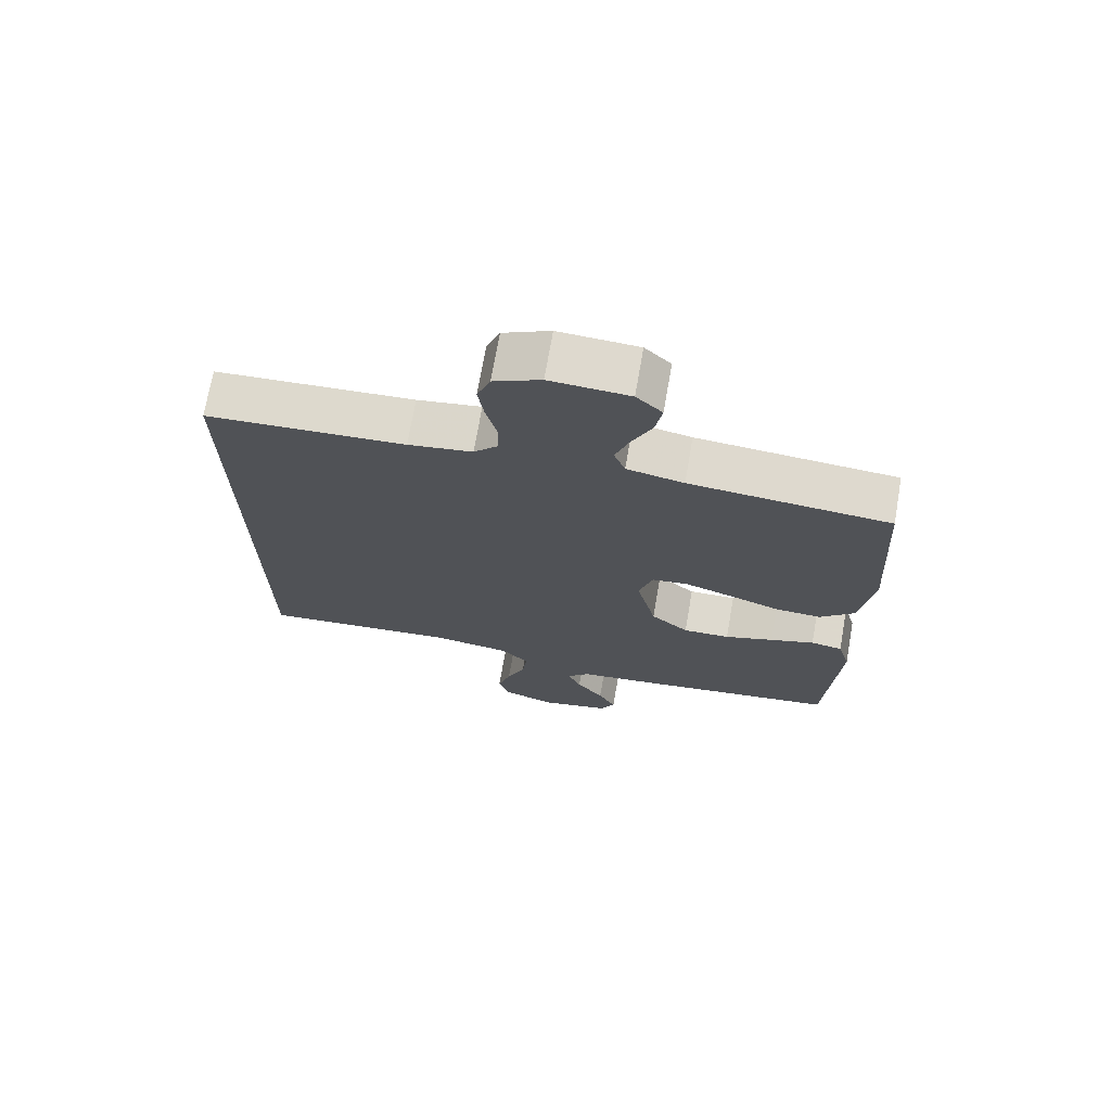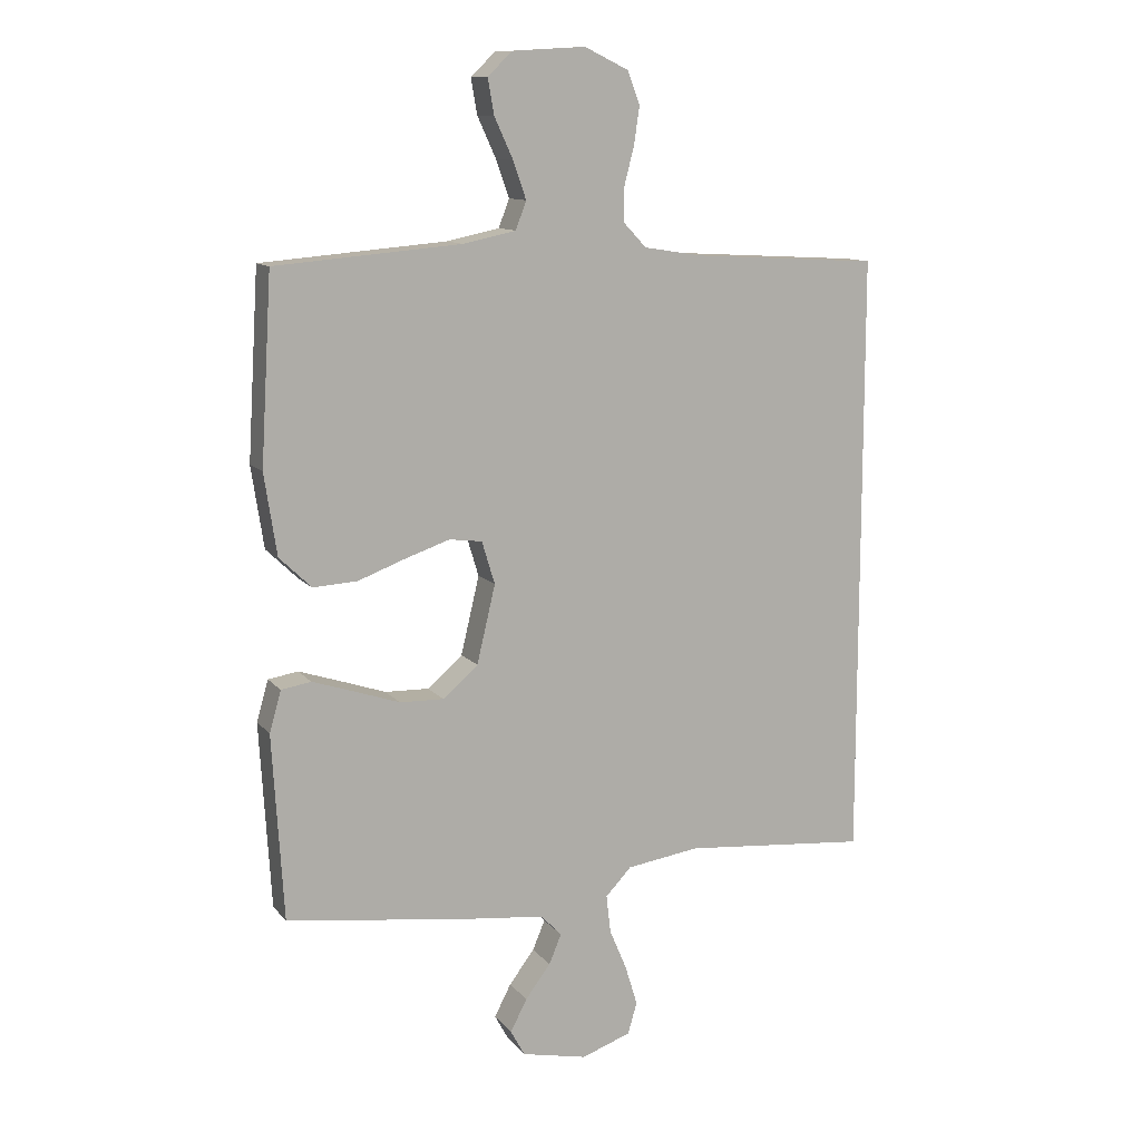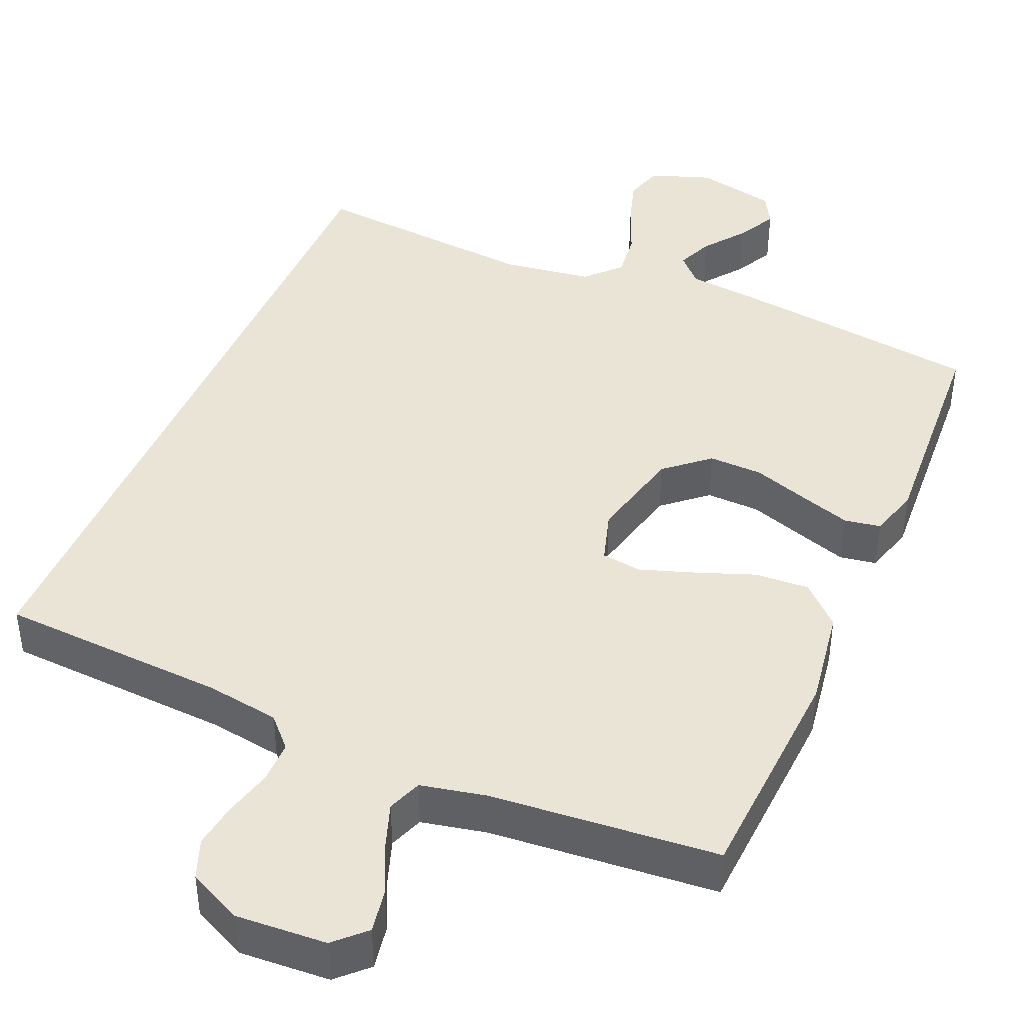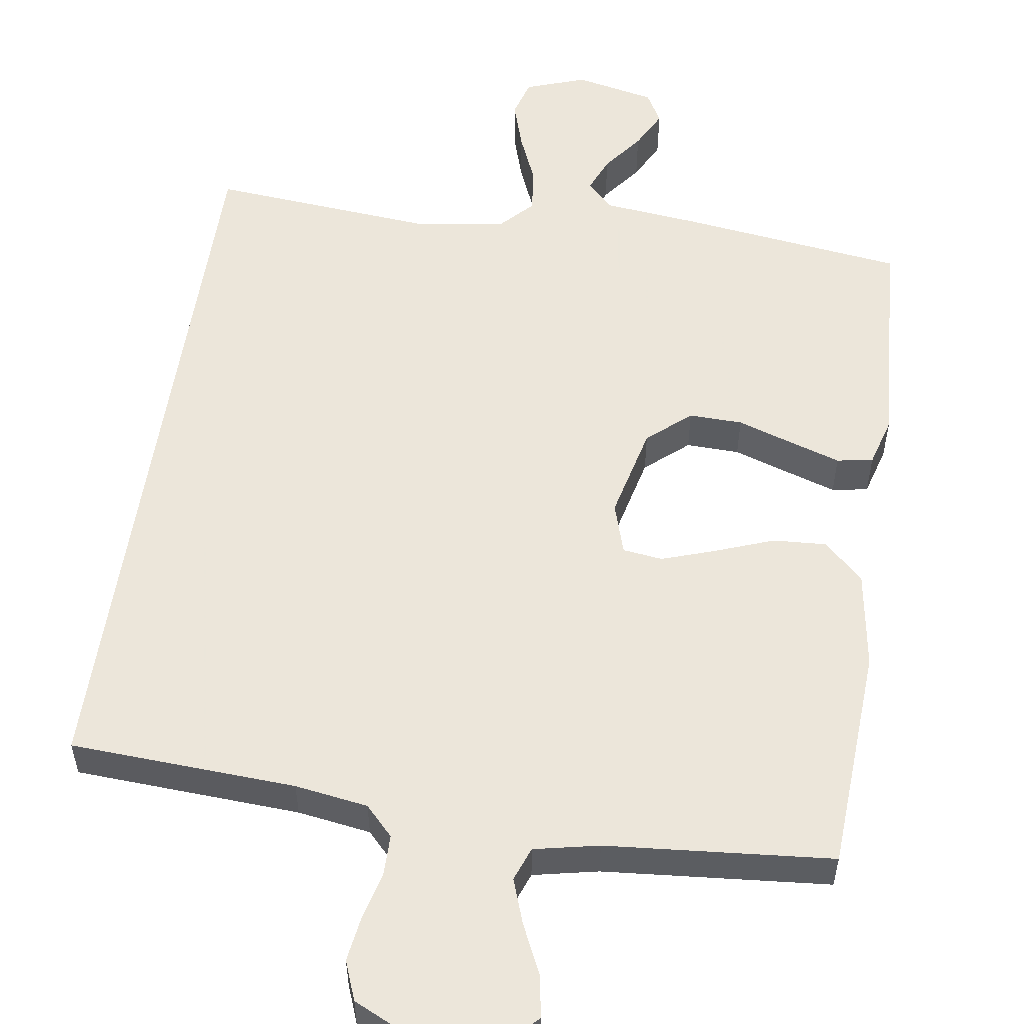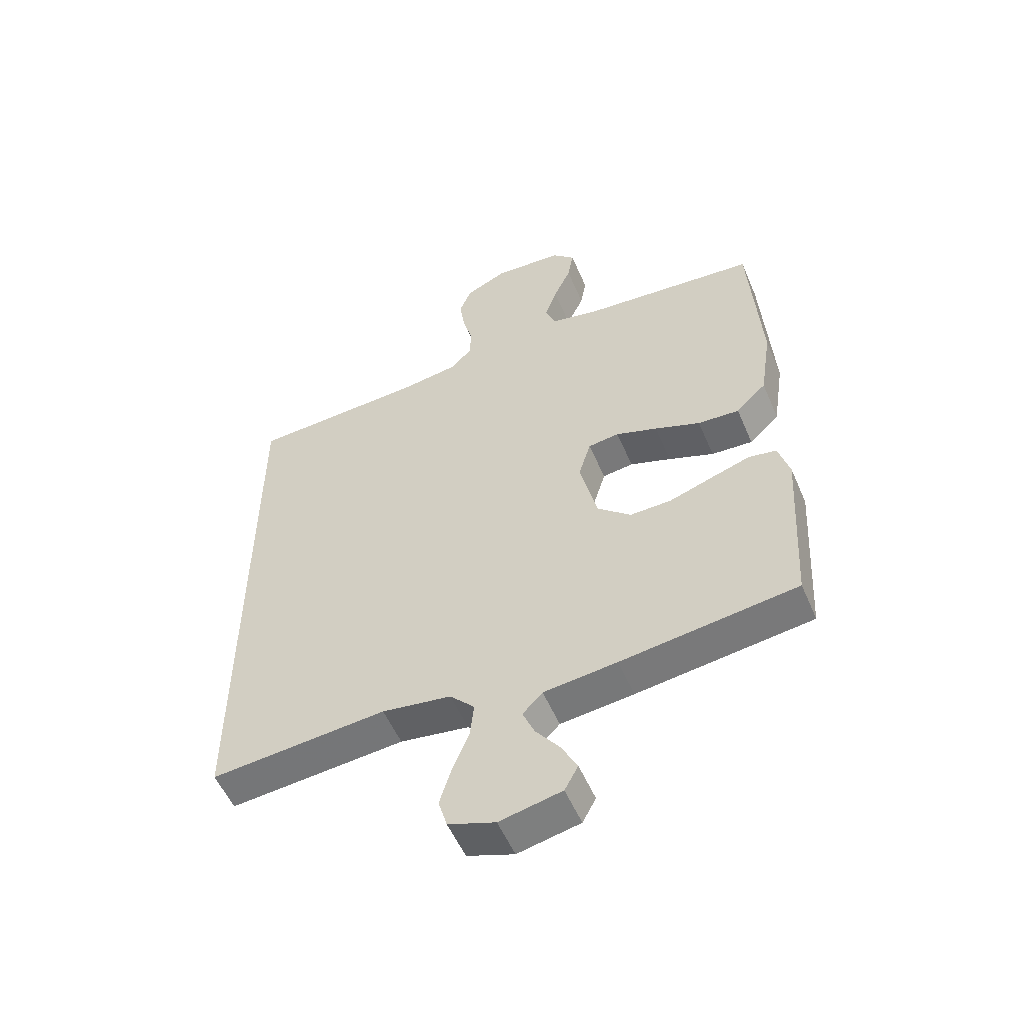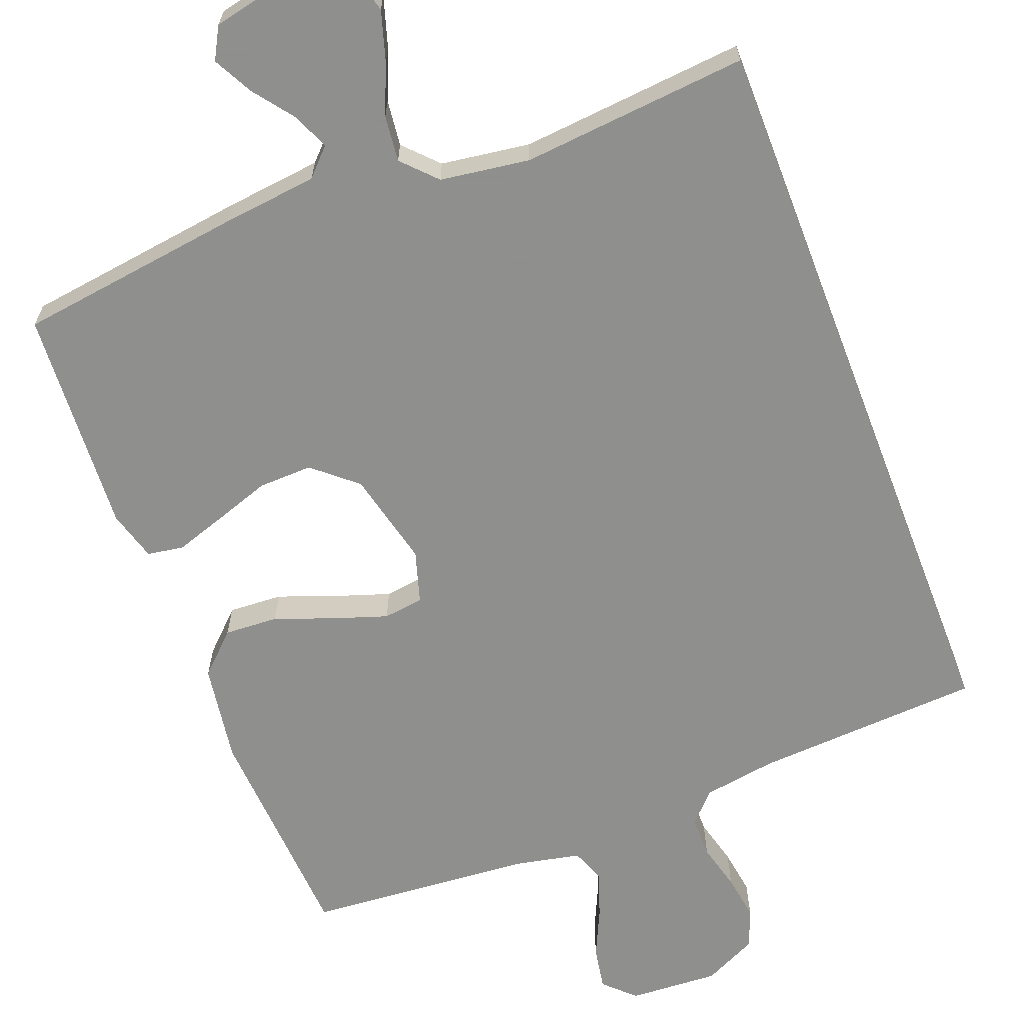
<metadata>
{"format":"obj","ext":"obj","renderer":"f3d","projection":"perspective","resolution":1024,"background":"white","views":[{"elev":71.5,"azim":9.9,"up":"+Z"},{"elev":11.5,"azim":156.7,"up":"+Z"},{"elev":42.7,"azim":23.2,"up":"+Y"},{"elev":54.6,"azim":8.4,"up":"+Y"},{"elev":-54.4,"azim":23.0,"up":"+Z"},{"elev":-65.1,"azim":-158.9,"up":"+Y"}]}
</metadata>
<code>
v 0.5 0.07 0.5
v 0.518 0.07 0.2
v 0.498 0.07 0.069
v 0.446 0.07 0.019
v 0.375 0.07 0.023
v 0.297 0.07 0.052
v 0.226 0.07 0.076
v 0.173 0.07 0.069
v 0.152 0.07 0
v 0.182 0.07 -0.126
v 0.239 0.07 -0.175
v 0.31 0.07 -0.173
v 0.384 0.07 -0.148
v 0.451 0.07 -0.126
v 0.499 0.07 -0.134
v 0.518 0.07 -0.2
v 0.5 0.07 -0.5
v 0.2 0.07 -0.54
v 0.075 0.07 -0.554
v 0.041 0.07 -0.589
v 0.061 0.07 -0.637
v 0.102 0.07 -0.691
v 0.129 0.07 -0.743
v 0.106 0.07 -0.785
v 0 0.07 -0.808
v -0.08 0.07 -0.78
v -0.095 0.07 -0.729
v -0.075 0.07 -0.664
v -0.047 0.07 -0.597
v -0.04 0.07 -0.536
v -0.082 0.07 -0.492
v -0.2 0.07 -0.475
v -0.5 0.07 -0.502
v -0.5 0.07 0.48
v -0.2 0.07 0.497
v -0.103 0.07 0.512
v -0.066 0.07 0.551
v -0.066 0.07 0.606
v -0.082 0.07 0.668
v -0.091 0.07 0.729
v -0.071 0.07 0.781
v 0 0.07 0.815
v 0.119 0.07 0.808
v 0.158 0.07 0.77
v 0.148 0.07 0.713
v 0.118 0.07 0.648
v 0.097 0.07 0.588
v 0.114 0.07 0.543
v 0.2 0.07 0.525
v 0.5 0 0.5
v 0.518 0 0.2
v 0.498 0 0.069
v 0.446 0 0.019
v 0.375 0 0.023
v 0.297 0 0.052
v 0.226 0 0.076
v 0.173 0 0.069
v 0.152 0 0
v 0.182 0 -0.126
v 0.239 0 -0.175
v 0.31 0 -0.173
v 0.384 0 -0.148
v 0.451 0 -0.126
v 0.499 0 -0.134
v 0.518 0 -0.2
v 0.5 0 -0.5
v 0.2 0 -0.54
v 0.075 0 -0.554
v 0.041 0 -0.589
v 0.061 0 -0.637
v 0.102 0 -0.691
v 0.129 0 -0.743
v 0.106 0 -0.785
v 0 0 -0.808
v -0.08 0 -0.78
v -0.095 0 -0.729
v -0.075 0 -0.664
v -0.047 0 -0.597
v -0.04 0 -0.536
v -0.082 0 -0.492
v -0.2 0 -0.475
v -0.5 0 -0.502
v -0.5 0 0.48
v -0.2 0 0.497
v -0.103 0 0.512
v -0.066 0 0.551
v -0.066 0 0.606
v -0.082 0 0.668
v -0.091 0 0.729
v -0.071 0 0.781
v 0 0 0.815
v 0.119 0 0.808
v 0.158 0 0.77
v 0.148 0 0.713
v 0.118 0 0.648
v 0.097 0 0.588
v 0.114 0 0.543
v 0.2 0 0.525
f 44 45 46
f 43 44 46
f 42 43 46
f 41 42 46
f 40 41 46
f 39 40 46
f 38 39 46
f 37 38 46 47
f 36 37 47 48
f 32 33 34 35
f 36 48 49
f 35 36 49
f 32 35 49
f 31 32 49
f 27 28 29
f 26 27 29
f 25 26 29
f 24 25 29
f 23 24 29
f 22 23 29
f 21 22 29
f 20 21 29 30
f 30 31 49
f 20 30 49
f 19 20 49
f 17 18 19
f 16 17 19
f 15 16 19
f 14 15 19
f 13 14 19
f 12 13 19
f 4 5 6
f 3 4 6
f 2 3 6
f 1 2 6
f 49 1 6
f 49 6 7
f 11 12 19
f 10 11 19
f 9 10 19
f 9 19 49
f 8 9 49
f 7 8 49
f 95 94 93
f 95 93 92
f 95 92 91
f 95 91 90
f 95 90 89
f 95 89 88
f 95 88 87
f 96 95 87 86
f 97 96 86 85
f 84 83 82 81
f 98 97 85
f 98 85 84
f 98 84 81
f 98 81 80
f 78 77 76
f 78 76 75
f 78 75 74
f 78 74 73
f 78 73 72
f 78 72 71
f 78 71 70
f 79 78 70 69
f 98 80 79
f 98 79 69
f 98 69 68
f 68 67 66
f 68 66 65
f 68 65 64
f 68 64 63
f 68 63 62
f 68 62 61
f 55 54 53
f 55 53 52
f 55 52 51
f 55 51 50
f 55 50 98
f 56 55 98
f 68 61 60
f 68 60 59
f 68 59 58
f 98 68 58
f 98 58 57
f 98 57 56
f 1 50 51 2
f 2 51 52 3
f 3 52 53 4
f 4 53 54 5
f 5 54 55 6
f 6 55 56 7
f 7 56 57 8
f 8 57 58 9
f 9 58 59 10
f 10 59 60 11
f 11 60 61 12
f 12 61 62 13
f 13 62 63 14
f 14 63 64 15
f 15 64 65 16
f 16 65 66 17
f 17 66 67 18
f 18 67 68 19
f 19 68 69 20
f 20 69 70 21
f 21 70 71 22
f 22 71 72 23
f 23 72 73 24
f 24 73 74 25
f 25 74 75 26
f 26 75 76 27
f 27 76 77 28
f 28 77 78 29
f 29 78 79 30
f 30 79 80 31
f 31 80 81 32
f 32 81 82 33
f 33 82 83 34
f 34 83 84 35
f 35 84 85 36
f 36 85 86 37
f 37 86 87 38
f 38 87 88 39
f 39 88 89 40
f 40 89 90 41
f 41 90 91 42
f 42 91 92 43
f 43 92 93 44
f 44 93 94 45
f 45 94 95 46
f 46 95 96 47
f 47 96 97 48
f 48 97 98 49
f 49 98 50 1

</code>
